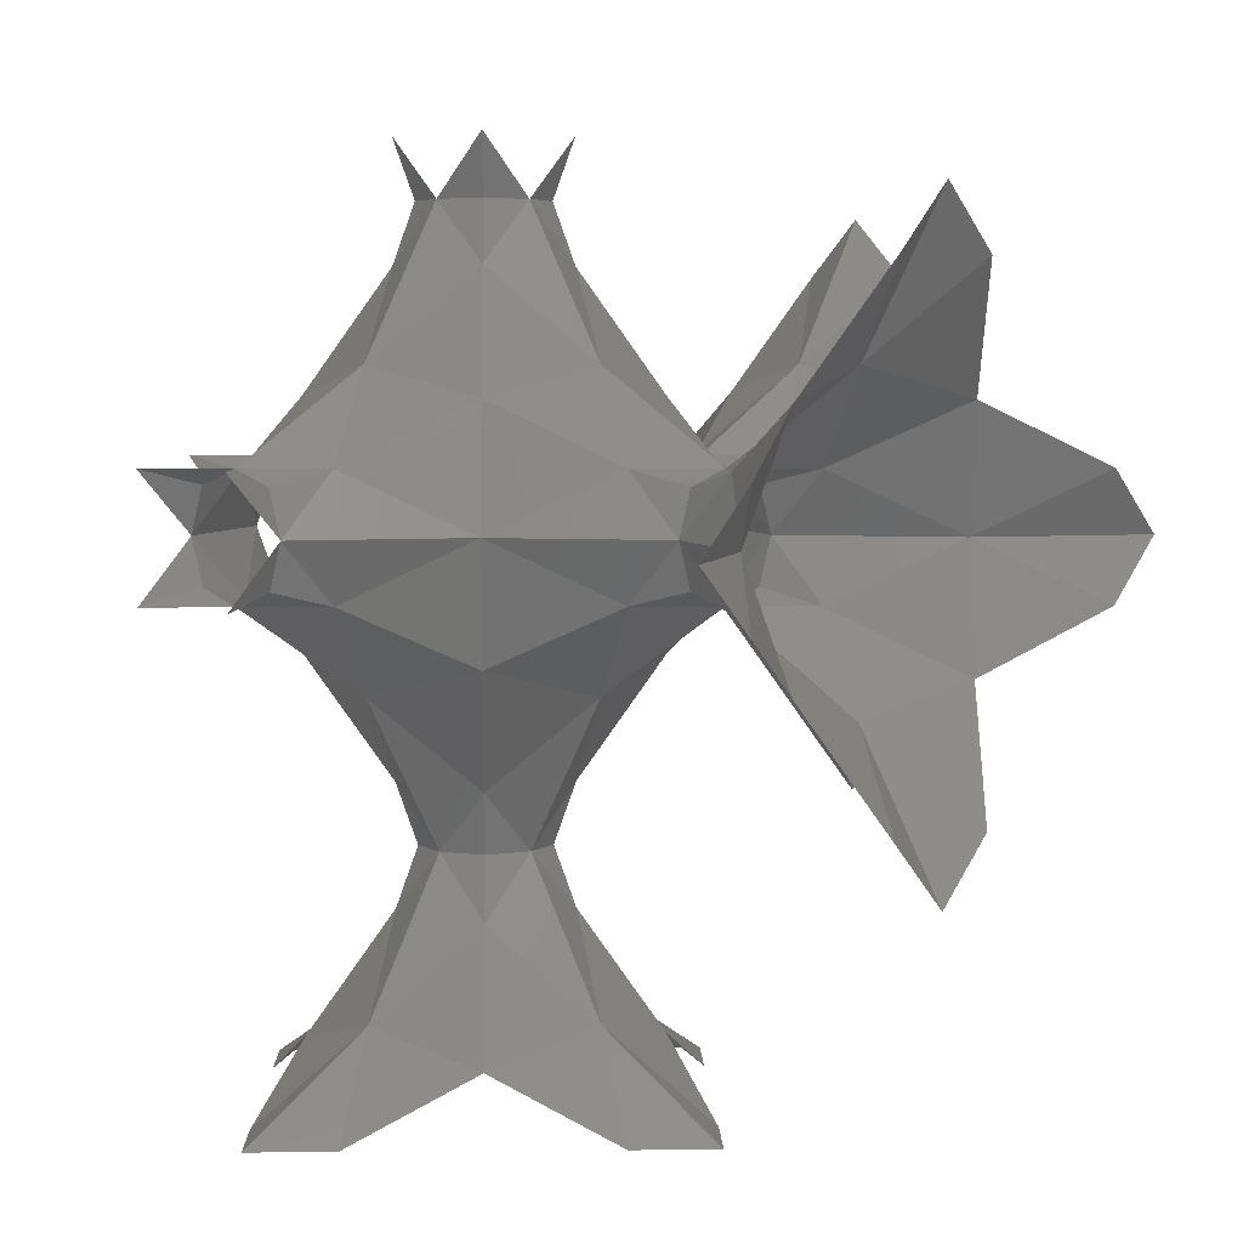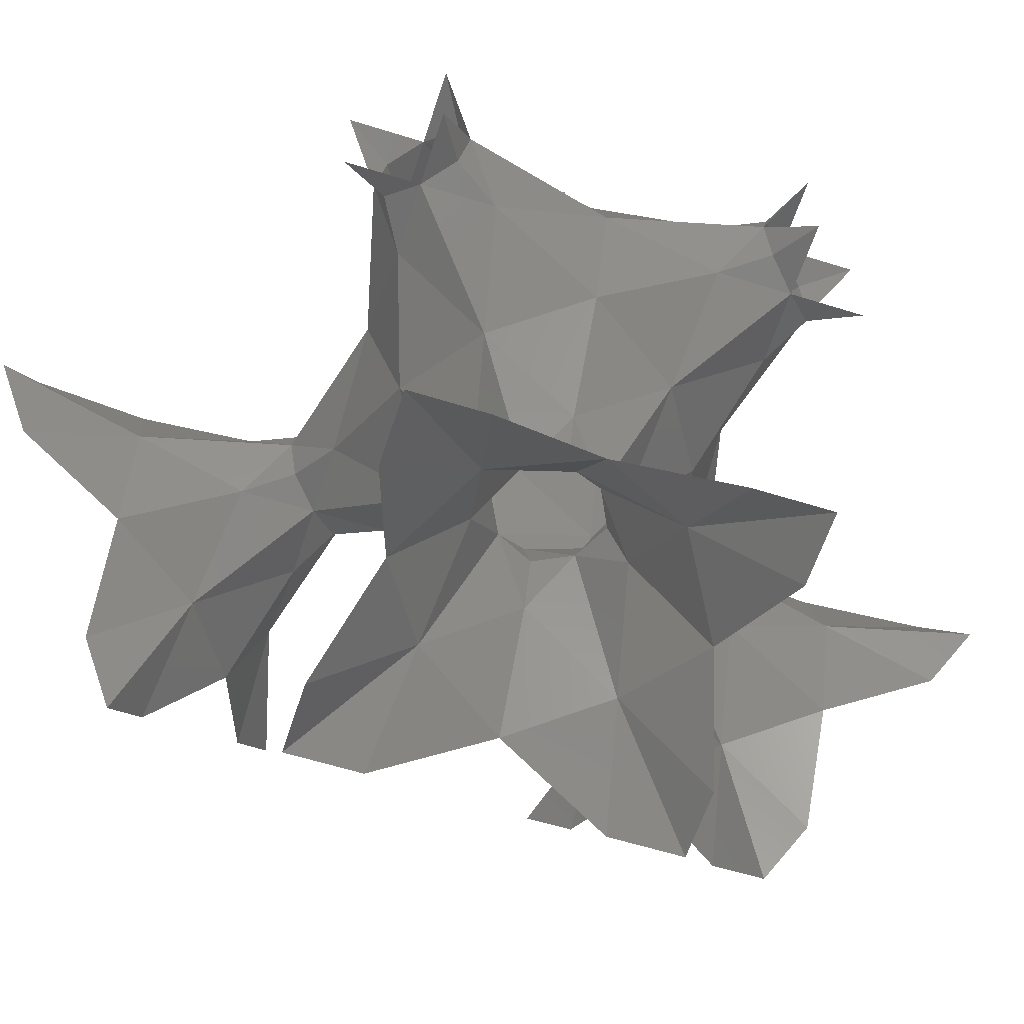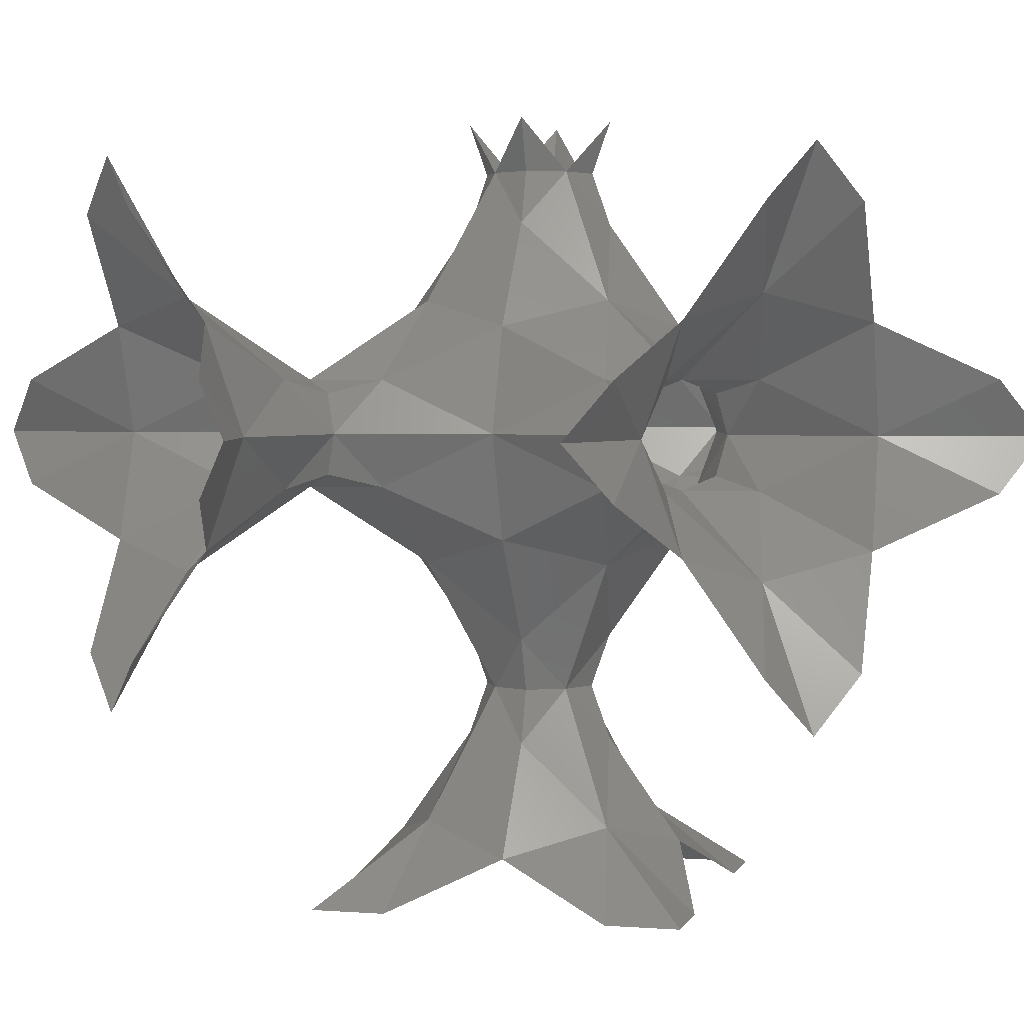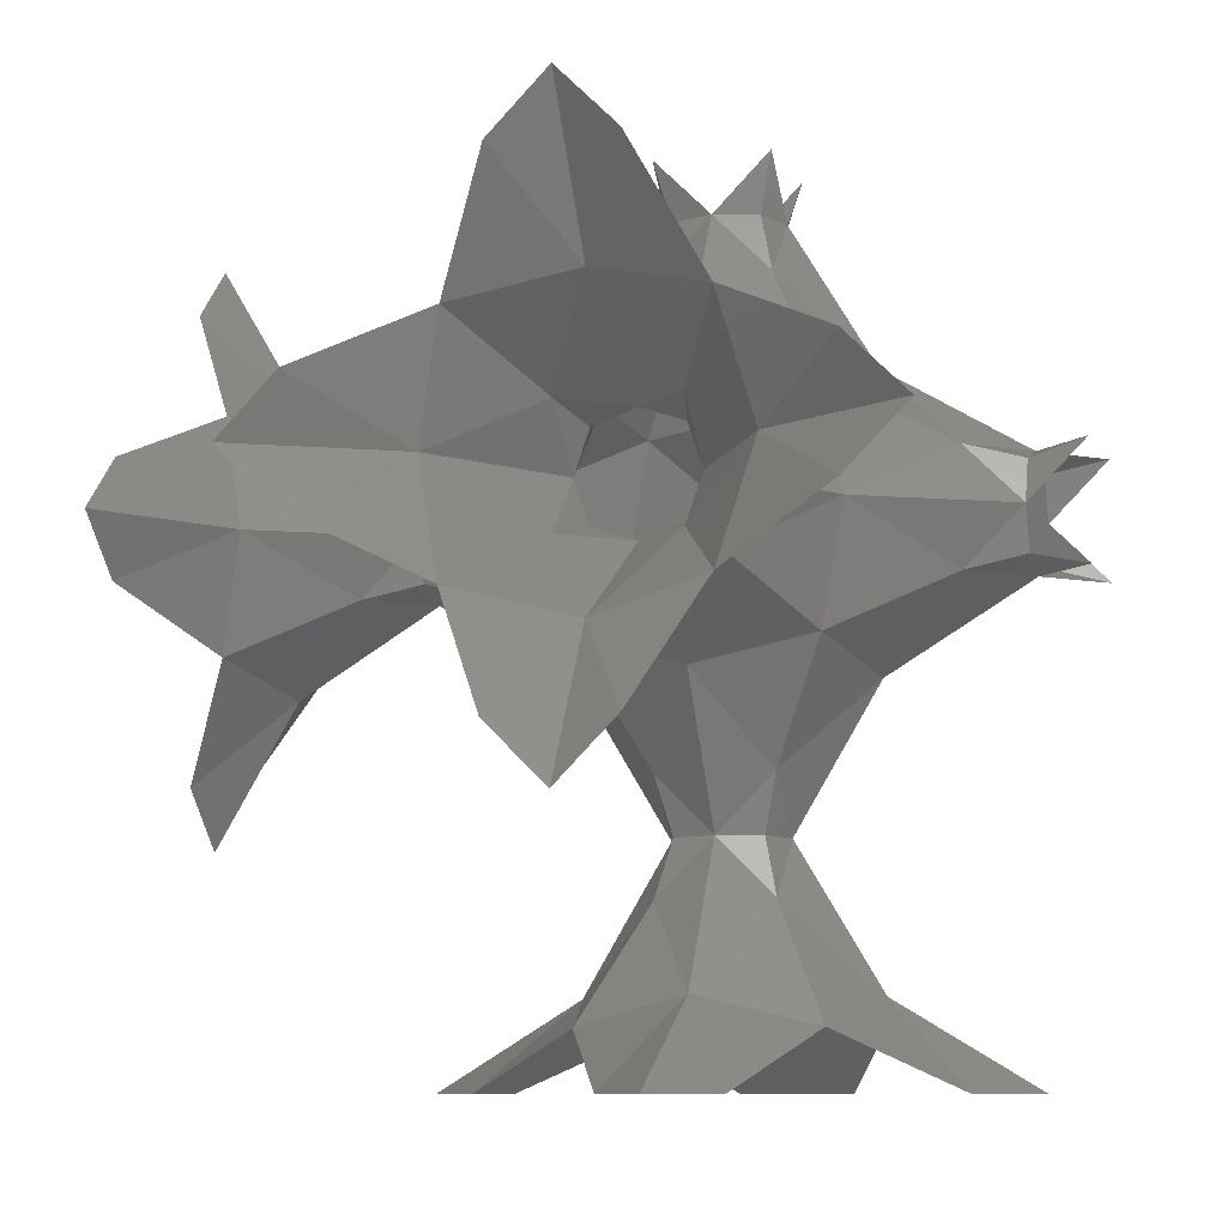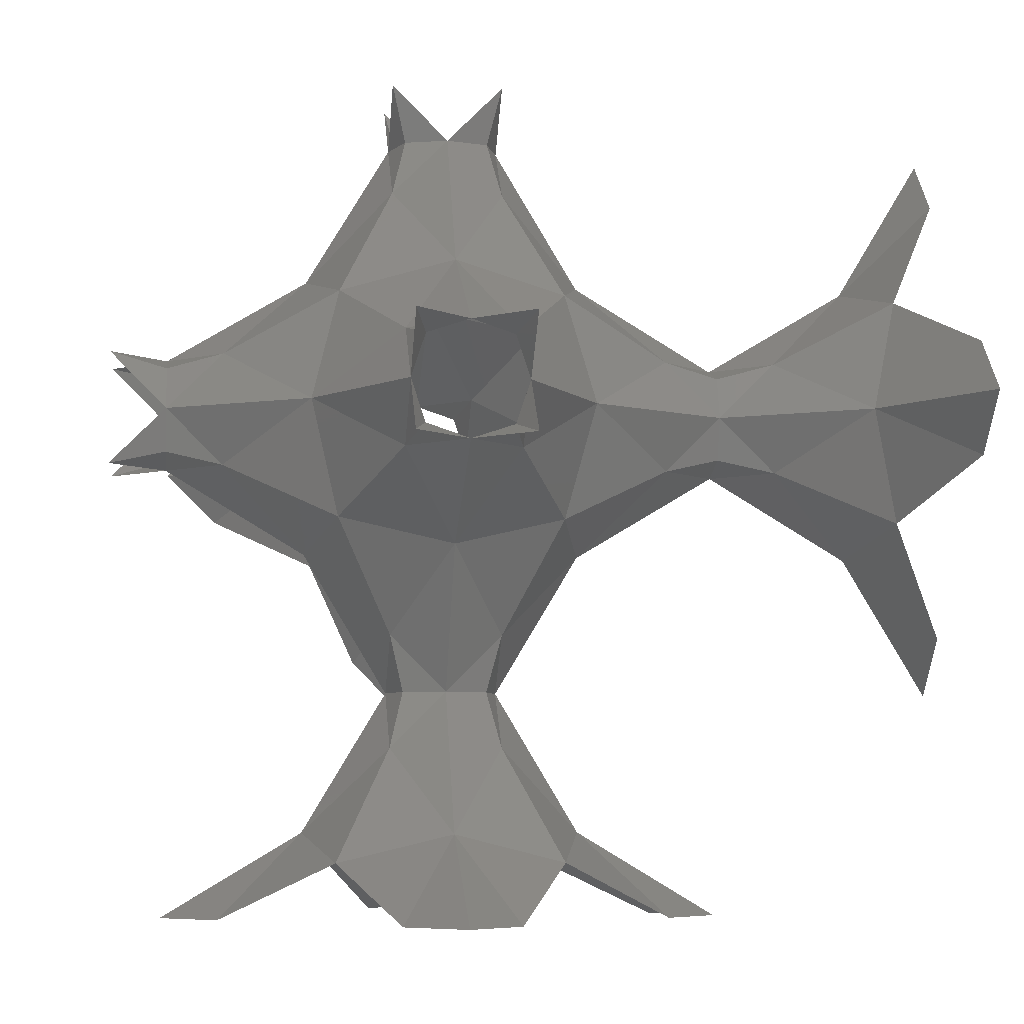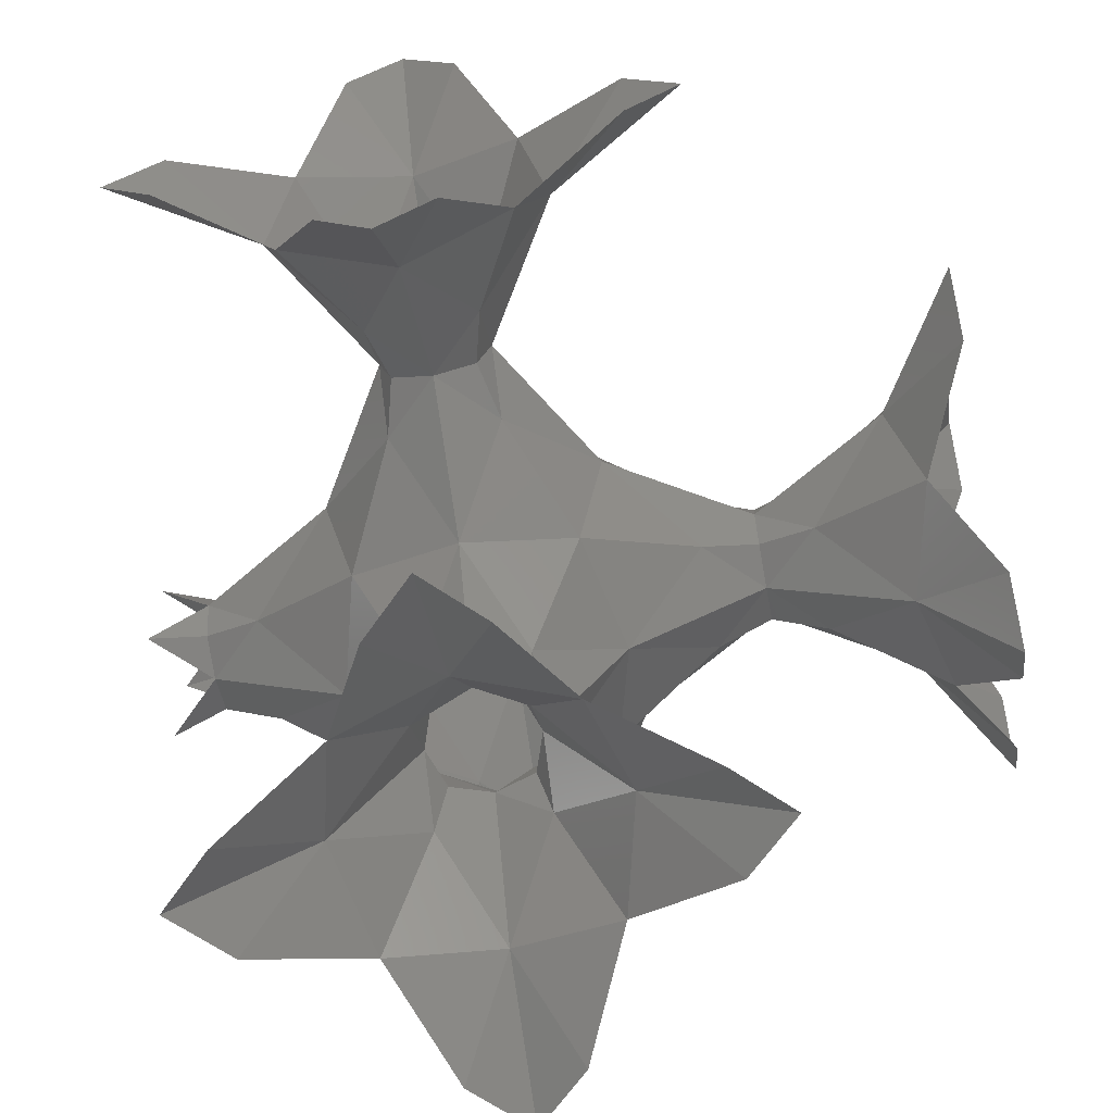
<metadata>
{"format":"stl","ext":"stl","renderer":"f3d","projection":"perspective","resolution":1024,"background":"white","views":[{"elev":4.6,"azim":-136.5,"up":"+Z"},{"elev":-60.1,"azim":27.2,"up":"+Y"},{"elev":2.9,"azim":-30.3,"up":"+Z"},{"elev":-8.6,"azim":17.7,"up":"+Z"},{"elev":-6.2,"azim":82.8,"up":"+Y"},{"elev":-65.4,"azim":-79.6,"up":"+Z"}]}
</metadata>
<code>
# stl→obj: 176 verts, 288 faces
v 1.421 2.842 1.421
v 1.705 1.705 1.705
v 0.5684 2.274 2.274
v 3.132e-16 2.842 2.274
v 0.5684 3.41 2.274
v 1.705 3.979 1.705
v 2.274 3.41 0.5684
v 2.274 2.842 0
v 2.274 2.274 0.5684
v 1.421 1.421 2.842
v 2.274 0.5684 2.274
v 2.274 1.74e-16 2.842
v 2.274 0.5684 3.41
v 1.705 1.705 3.979
v 0.5684 2.274 3.41
v 3.132e-16 2.274 2.842
v 2.842 1.421 1.421
v 2.842 2.274 0
v 3.41 2.274 0.5684
v 3.979 1.705 1.705
v 3.41 0.5684 2.274
v 2.842 1.392e-16 2.274
v 1.421 2.842 4.263
v 2.274 2.274 5.116
v 2.274 2.842 5.684
v 2.274 3.41 5.116
v 1.705 3.979 3.979
v 0.5684 3.41 3.41
v 3.829e-16 2.842 3.41
v 2.842 1.421 4.263
v 2.842 2.088e-16 3.41
v 3.41 0.5684 3.41
v 3.979 1.705 3.979
v 3.41 2.274 5.116
v 2.842 2.274 5.684
v 1.421 4.263 2.842
v 3.829e-16 3.41 2.842
v 2.274 5.116 3.41
v 2.274 5.684 2.842
v 2.274 5.116 2.274
v 2.842 4.263 1.421
v 2.842 5.684 2.274
v 3.41 5.116 2.274
v 3.979 3.979 1.705
v 3.41 3.41 0.5684
v 2.842 3.41 0
v 4.263 1.421 2.842
v 5.116 2.274 2.274
v 5.684 2.274 2.842
v 5.116 2.274 3.41
v 3.41 1.74e-16 2.842
v 4.263 2.842 1.421
v 3.41 2.842 0
v 5.116 3.41 2.274
v 5.684 2.842 2.274
v 2.842 4.263 4.263
v 2.842 3.41 5.684
v 3.41 3.41 5.116
v 3.979 3.979 3.979
v 3.41 5.116 3.41
v 2.842 5.684 3.41
v 4.263 2.842 4.263
v 5.684 2.842 3.41
v 5.116 3.41 3.41
v 3.41 2.842 5.684
v 4.263 4.263 2.842
v 3.41 5.684 2.842
v 5.684 3.41 2.842
v 3.281e-16 2.416 2.416
v -0.5684 2.274 2.274
v 3.608e-16 2.416 3.268
v -0.5684 2.274 3.41
v -1.421 1.421 2.842
v -1.705 1.705 3.979
v -2.274 0.5684 3.41
v -2.274 1.74e-16 2.842
v -2.274 0.5684 2.274
v -1.705 1.705 1.705
v 5.684 2.416 3.268
v 6.252 2.274 3.41
v 3.733e-16 3.268 2.416
v -0.5684 3.41 2.274
v -1.421 2.842 1.421
v -2.274 2.274 0.5684
v -2.274 2.842 0
v -2.274 3.41 0.5684
v -1.705 3.979 1.705
v 5.684 2.416 2.416
v 6.252 2.274 2.274
v 2.416 2.22e-16 2.416
v 2.274 -0.5684 2.274
v 1.421 -1.421 2.842
v 1.705 -1.705 1.705
v 0.5684 -2.274 2.274
v 3.48e-17 -2.274 2.842
v 0.5684 -2.274 3.41
v 1.705 -1.705 3.979
v 2.274 -0.5684 3.41
v 2.416 5.684 2.416
v 2.274 6.252 2.274
v 2.416 2.743e-16 3.268
v 2.416 2.416 1.11e-16
v 2.274 2.274 -0.5684
v 2.416 3.268 1.11e-16
v 2.274 3.41 -0.5684
v 1.421 2.842 -1.421
v 1.705 3.979 -1.705
v 0.5684 3.41 -2.274
v 3.48e-17 2.842 -2.274
v 0.5684 2.274 -2.274
v 1.705 1.705 -1.705
v 2.416 3.268 5.684
v 2.274 3.41 6.252
v 3.268 2.22e-16 2.416
v 3.41 -0.5684 2.274
v 2.842 -1.421 1.421
v 3.979 -1.705 1.705
v 3.41 -2.274 0.5684
v 2.842 -2.274 0
v 2.274 -2.274 0.5684
v 3.268 5.684 2.416
v 3.41 6.252 2.274
v 2.842 1.421 -1.421
v 2.274 0.5684 -2.274
v 2.842 -1.392e-16 -2.274
v 3.41 0.5684 -2.274
v 3.979 1.705 -1.705
v 3.41 2.274 -0.5684
v 2.416 2.416 5.684
v 2.274 2.274 6.252
v 3.268 2.416 1.11e-16
v 3.886e-16 3.268 3.268
v -0.5684 3.41 3.41
v -1.421 2.842 4.263
v -1.705 3.979 3.979
v -2.274 3.41 5.116
v -2.274 2.842 5.684
v -2.274 2.274 5.116
v 5.684 3.268 3.268
v 6.252 3.41 3.41
v -1.421 4.263 2.842
v -2.274 5.116 2.274
v -2.274 5.684 2.842
v -2.274 5.116 3.41
v 5.684 3.268 2.416
v 6.252 3.41 2.274
v 2.842 -1.421 4.263
v 2.274 -2.274 5.116
v 2.842 -2.274 5.684
v 3.41 -2.274 5.116
v 3.979 -1.705 3.979
v 3.41 -0.5684 3.41
v 2.416 5.684 3.268
v 2.274 6.252 3.41
v 3.268 2.656e-16 3.268
v 3.268 3.268 1.11e-16
v 3.41 3.41 -0.5684
v 2.842 4.263 -1.421
v 3.979 3.979 -1.705
v 3.41 5.116 -2.274
v 2.842 5.684 -2.274
v 2.274 5.116 -2.274
v 3.268 3.268 5.684
v 3.41 3.41 6.252
v 4.263 -1.421 2.842
v 5.116 -2.274 3.41
v 5.684 -2.274 2.842
v 5.116 -2.274 2.274
v 3.268 5.684 3.268
v 3.41 6.252 3.41
v 4.263 2.842 -1.421
v 5.116 2.274 -2.274
v 5.684 2.842 -2.274
v 5.116 3.41 -2.274
v 3.268 2.416 5.684
v 3.41 2.274 6.252
f 1 2 3
f 1 3 4
f 1 4 5
f 1 5 6
f 1 6 7
f 1 7 8
f 1 8 9
f 1 9 2
f 10 3 2
f 10 2 11
f 10 11 12
f 10 12 13
f 10 13 14
f 10 14 15
f 10 15 16
f 10 16 3
f 17 11 2
f 17 2 9
f 17 9 18
f 17 18 19
f 17 19 20
f 17 20 21
f 17 21 22
f 17 22 11
f 23 15 14
f 23 14 24
f 23 24 25
f 23 25 26
f 23 26 27
f 23 27 28
f 23 28 29
f 23 29 15
f 30 14 13
f 30 13 31
f 30 31 32
f 30 32 33
f 30 33 34
f 30 34 35
f 30 35 24
f 30 24 14
f 36 6 5
f 36 5 37
f 36 37 28
f 36 28 27
f 36 27 38
f 36 38 39
f 36 39 40
f 36 40 6
f 41 7 6
f 41 6 40
f 41 40 42
f 41 42 43
f 41 43 44
f 41 44 45
f 41 45 46
f 41 46 7
f 47 21 20
f 47 20 48
f 47 48 49
f 47 49 50
f 47 50 33
f 47 33 32
f 47 32 51
f 47 51 21
f 52 20 19
f 52 19 53
f 52 53 45
f 52 45 44
f 52 44 54
f 52 54 55
f 52 55 48
f 52 48 20
f 56 27 26
f 56 26 57
f 56 57 58
f 56 58 59
f 56 59 60
f 56 60 61
f 56 61 38
f 56 38 27
f 62 34 33
f 62 33 50
f 62 50 63
f 62 63 64
f 62 64 59
f 62 59 58
f 62 58 65
f 62 65 34
f 66 44 43
f 66 43 67
f 66 67 60
f 66 60 59
f 66 59 64
f 66 64 68
f 66 68 54
f 66 54 44
f 69 3 16
f 69 16 70
f 69 70 4
f 69 4 3
f 71 16 15
f 71 15 29
f 71 29 72
f 71 72 16
f 73 16 72
f 73 72 74
f 73 74 75
f 73 75 76
f 73 76 77
f 73 77 78
f 73 78 70
f 73 70 16
f 79 50 49
f 79 49 80
f 79 80 63
f 79 63 50
f 81 5 4
f 81 4 82
f 81 82 37
f 81 37 5
f 83 4 70
f 83 70 78
f 83 78 84
f 83 84 85
f 83 85 86
f 83 86 87
f 83 87 82
f 83 82 4
f 88 48 55
f 88 55 89
f 88 89 49
f 88 49 48
f 90 12 11
f 90 11 22
f 90 22 91
f 90 91 12
f 92 12 91
f 92 91 93
f 92 93 94
f 92 94 95
f 92 95 96
f 92 96 97
f 92 97 98
f 92 98 12
f 99 40 39
f 99 39 100
f 99 100 42
f 99 42 40
f 101 13 12
f 101 12 98
f 101 98 31
f 101 31 13
f 102 9 8
f 102 8 103
f 102 103 18
f 102 18 9
f 104 8 7
f 104 7 46
f 104 46 105
f 104 105 8
f 106 8 105
f 106 105 107
f 106 107 108
f 106 108 109
f 106 109 110
f 106 110 111
f 106 111 103
f 106 103 8
f 112 26 25
f 112 25 113
f 112 113 57
f 112 57 26
f 114 22 21
f 114 21 51
f 114 51 115
f 114 115 22
f 116 22 115
f 116 115 117
f 116 117 118
f 116 118 119
f 116 119 120
f 116 120 93
f 116 93 91
f 116 91 22
f 121 43 42
f 121 42 122
f 121 122 67
f 121 67 43
f 123 18 103
f 123 103 111
f 123 111 124
f 123 124 125
f 123 125 126
f 123 126 127
f 123 127 128
f 123 128 18
f 129 24 35
f 129 35 130
f 129 130 25
f 129 25 24
f 131 19 18
f 131 18 128
f 131 128 53
f 131 53 19
f 132 29 28
f 132 28 37
f 132 37 133
f 132 133 29
f 134 29 133
f 134 133 135
f 134 135 136
f 134 136 137
f 134 137 138
f 134 138 74
f 134 74 72
f 134 72 29
f 139 64 63
f 139 63 140
f 139 140 68
f 139 68 64
f 141 37 82
f 141 82 87
f 141 87 142
f 141 142 143
f 141 143 144
f 141 144 135
f 141 135 133
f 141 133 37
f 145 54 68
f 145 68 146
f 145 146 55
f 145 55 54
f 147 31 98
f 147 98 97
f 147 97 148
f 147 148 149
f 147 149 150
f 147 150 151
f 147 151 152
f 147 152 31
f 153 38 61
f 153 61 154
f 153 154 39
f 153 39 38
f 155 32 31
f 155 31 152
f 155 152 51
f 155 51 32
f 156 46 45
f 156 45 53
f 156 53 157
f 156 157 46
f 158 46 157
f 158 157 159
f 158 159 160
f 158 160 161
f 158 161 162
f 158 162 107
f 158 107 105
f 158 105 46
f 163 58 57
f 163 57 164
f 163 164 65
f 163 65 58
f 165 51 152
f 165 152 151
f 165 151 166
f 165 166 167
f 165 167 168
f 165 168 117
f 165 117 115
f 165 115 51
f 169 60 67
f 169 67 170
f 169 170 61
f 169 61 60
f 171 53 128
f 171 128 127
f 171 127 172
f 171 172 173
f 171 173 174
f 171 174 159
f 171 159 157
f 171 157 53
f 175 34 65
f 175 65 176
f 175 176 35
f 175 35 34

</code>
